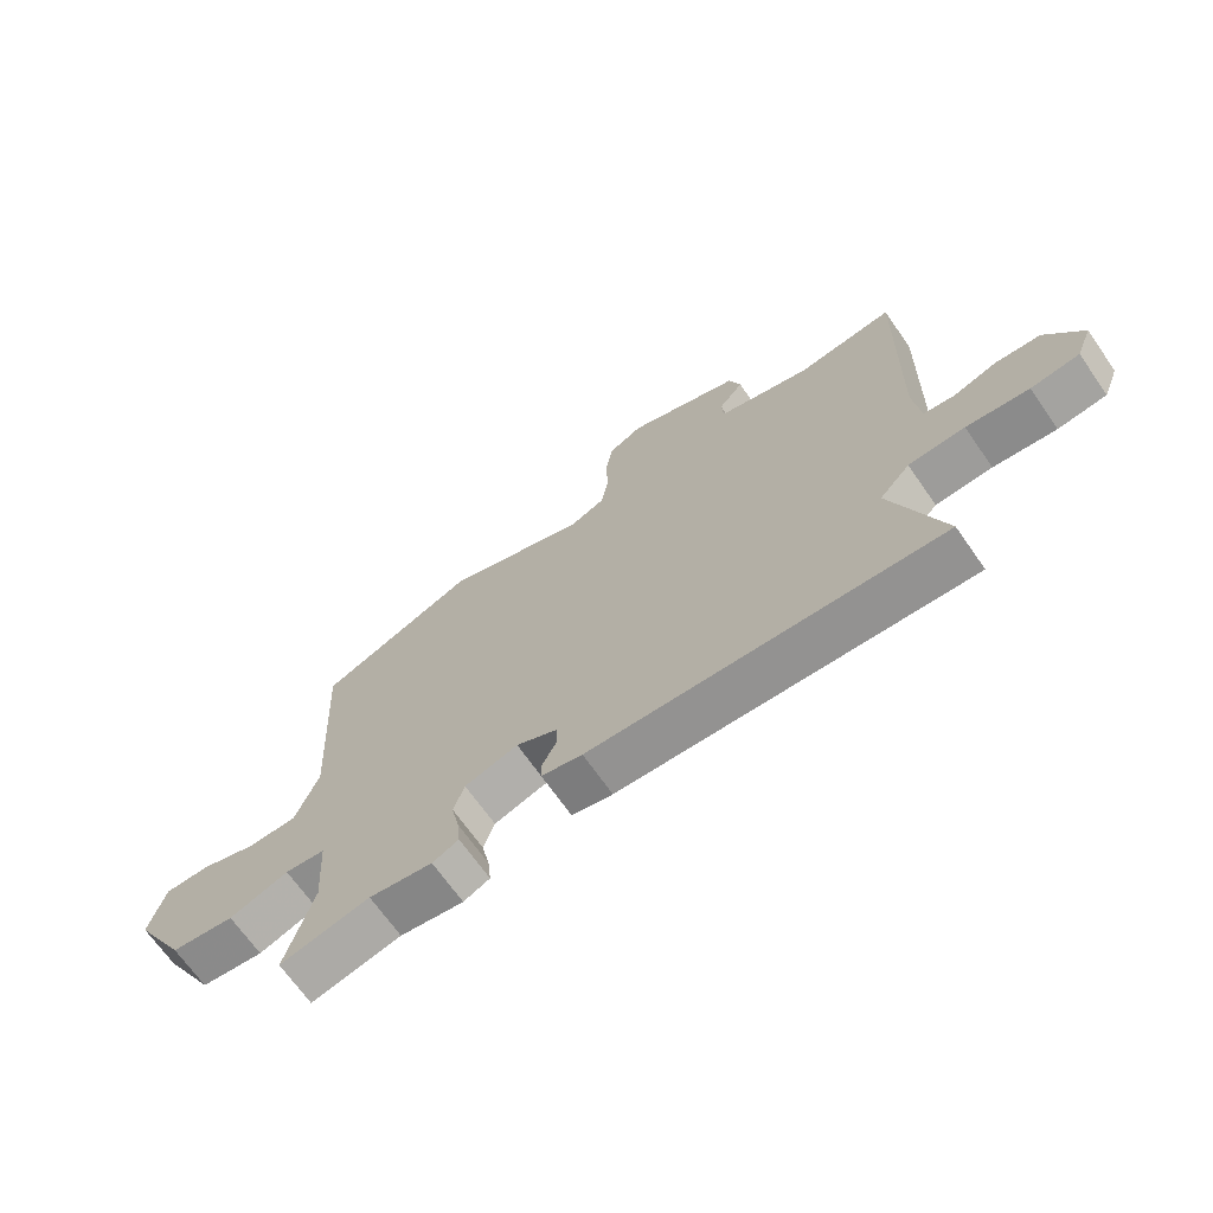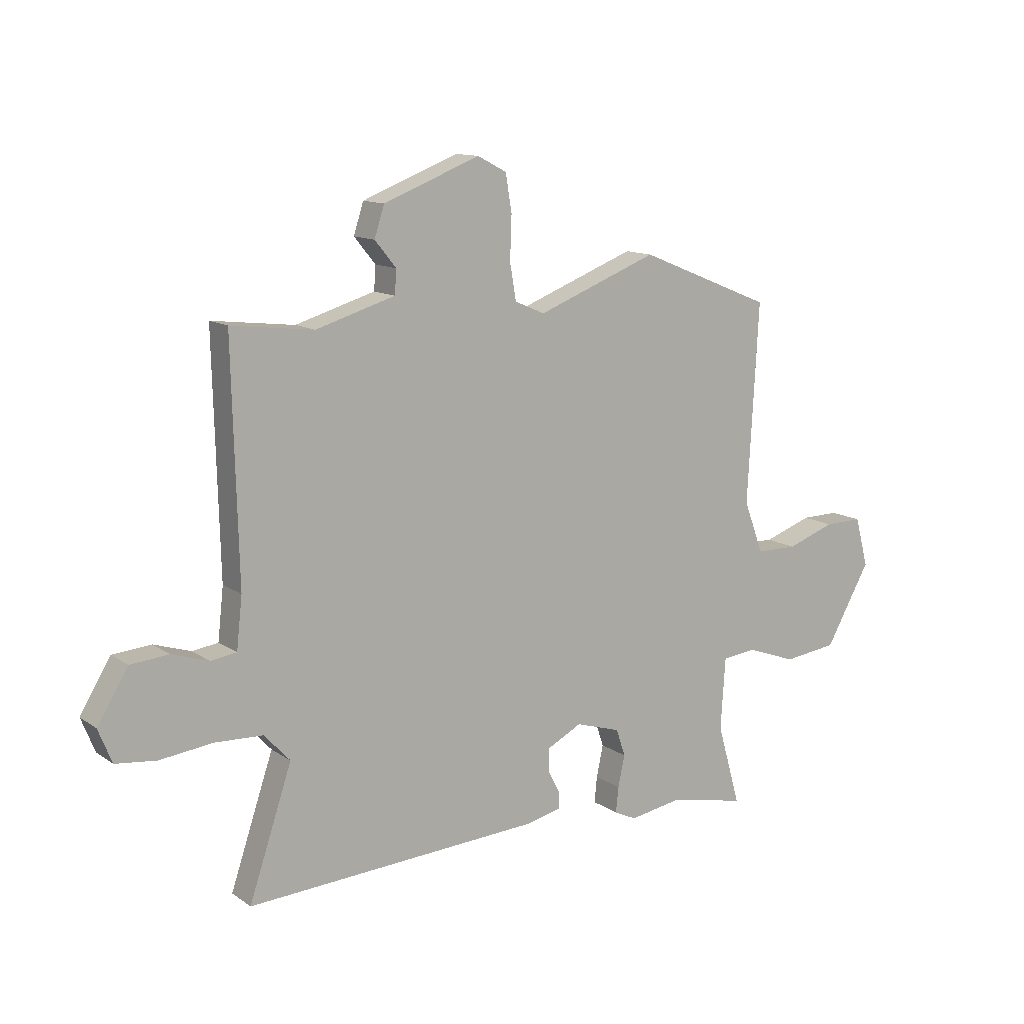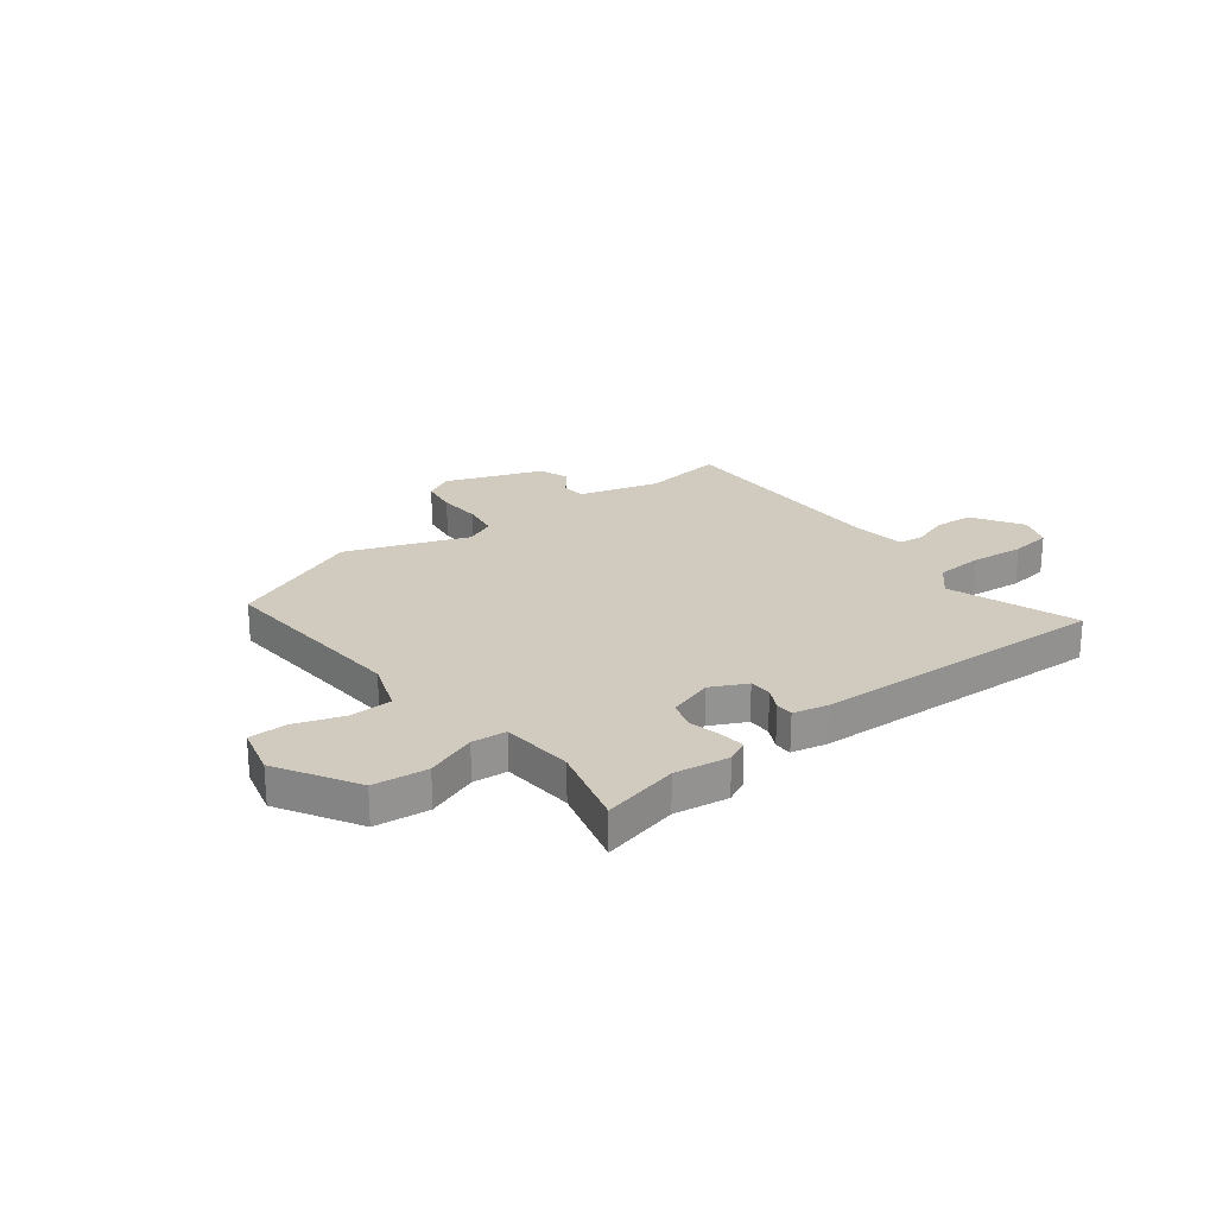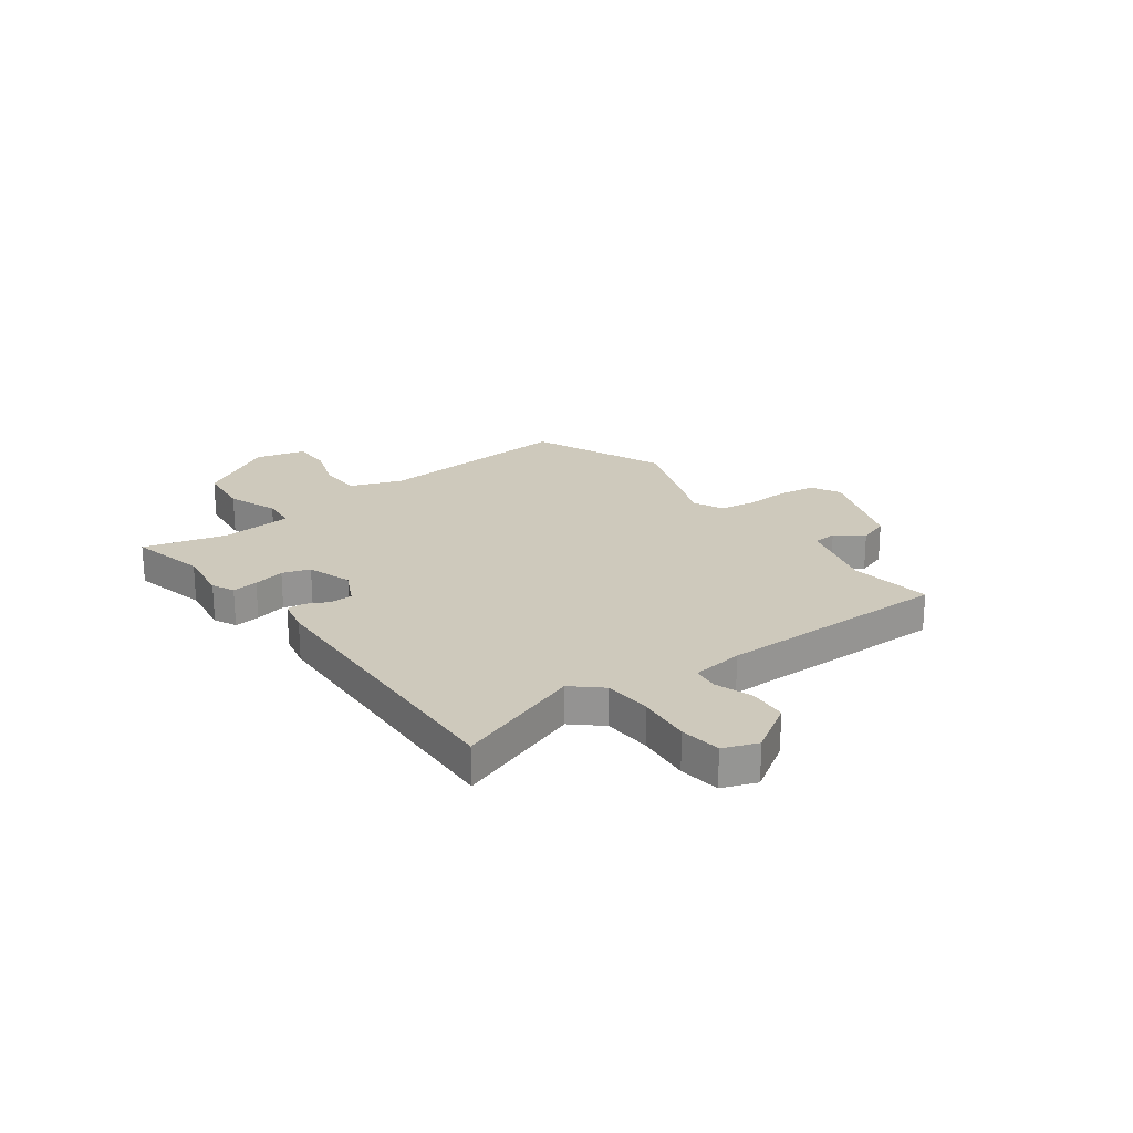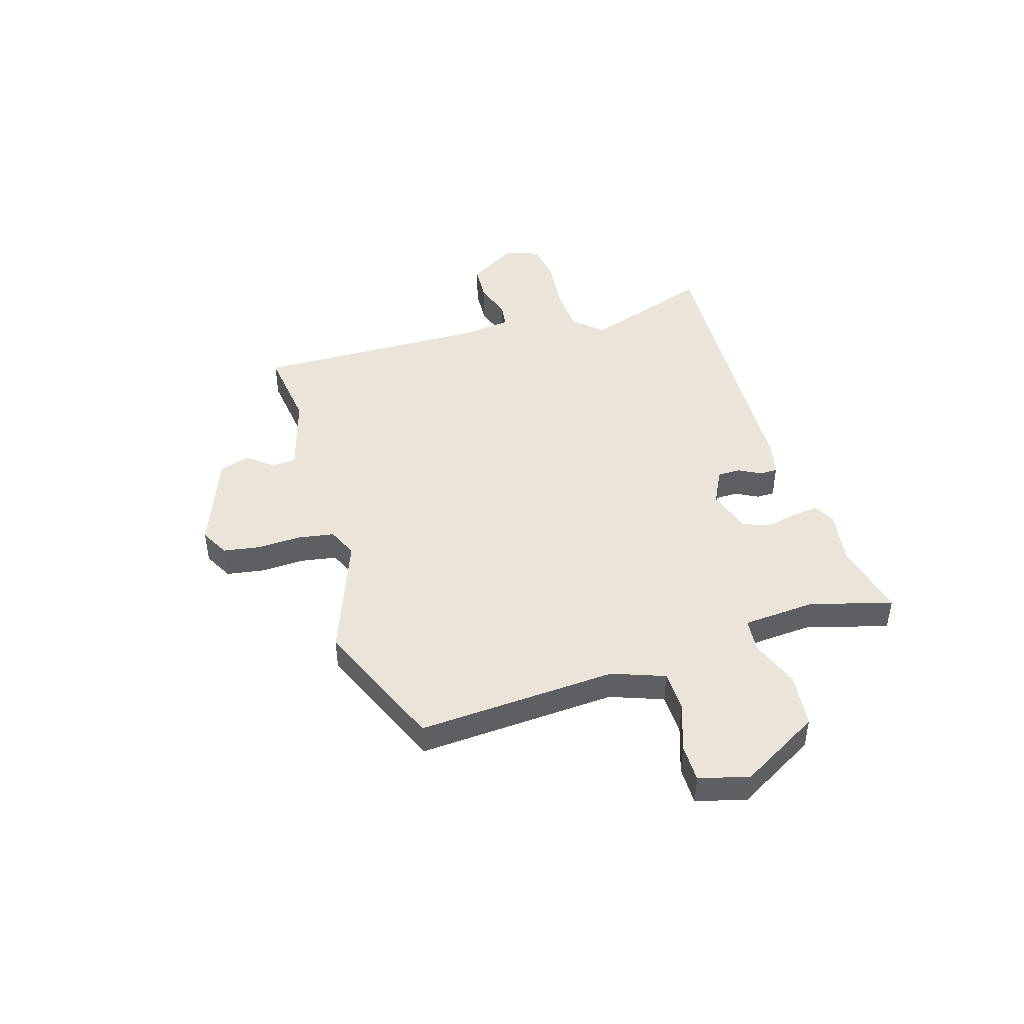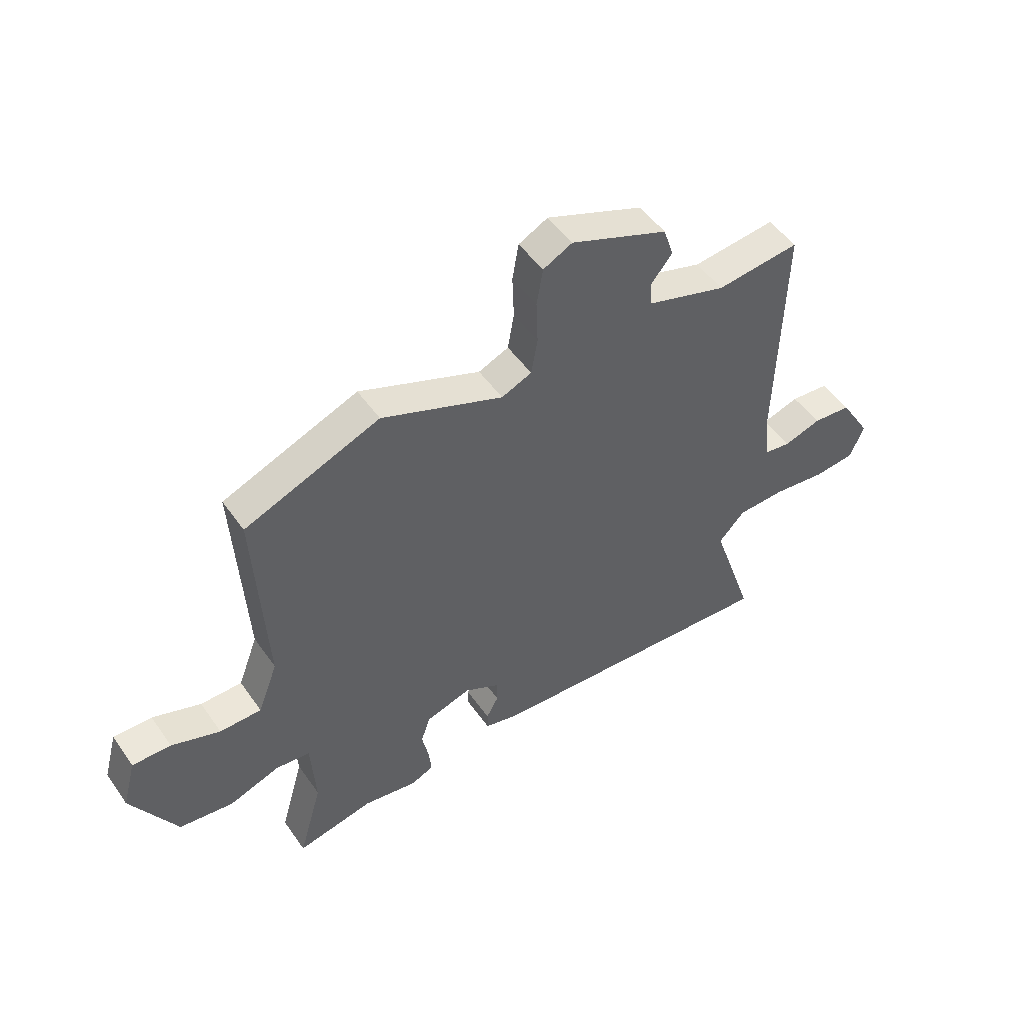
<metadata>
{"format":"obj","ext":"obj","renderer":"f3d","projection":"perspective","resolution":1024,"background":"white","views":[{"elev":-68.6,"azim":-145.0,"up":"+Z"},{"elev":12.6,"azim":-33.4,"up":"+Z"},{"elev":23.6,"azim":141.5,"up":"+Y"},{"elev":22.4,"azim":-127.5,"up":"+Y"},{"elev":44.8,"azim":72.6,"up":"+Y"},{"elev":50.0,"azim":146.3,"up":"+Z"}]}
</metadata>
<code>
v -0.535 0.07 -0.485
v -0.452 0.07 -0.238
v -0.502 0.07 -0.184
v -0.594 0.07 -0.18
v -0.696 0.07 -0.192
v -0.775 0.07 -0.183
v -0.801 0.07 -0.118
v -0.742 0.07 -0.021
v -0.668 0.07 -0.015
v -0.597 0.07 -0.038
v -0.547 0.07 -0.031
v -0.536 0.07 0.068
v -0.547 0.07 0.516
v -0.388 0.07 0.497
v -0.235 0.07 0.543
v -0.232 0.07 0.589
v -0.273 0.07 0.639
v -0.254 0.07 0.698
v -0.068 0.07 0.77
v -0.012 0.07 0.741
v 0 0.07 0.67
v -0.003 0.07 0.586
v 0.009 0.07 0.516
v 0.067 0.07 0.491
v 0.3 0.07 0.581
v 0.559 0.07 0.476
v 0.538 0.07 0.093
v 0.576 0.07 -0.008
v 0.656 0.07 -0.009
v 0.749 0.07 0.024
v 0.823 0.07 0.025
v 0.849 0.07 -0.071
v 0.762 0.07 -0.225
v 0.658 0.07 -0.238
v 0.561 0.07 -0.203
v 0.495 0.07 -0.21
v 0.486 0.07 -0.349
v 0.531 0.07 -0.507
v 0.384 0.07 -0.475
v 0.28 0.07 -0.492
v 0.237 0.07 -0.472
v 0.242 0.07 -0.422
v 0.255 0.07 -0.361
v 0.237 0.07 -0.308
v 0.15 0.07 -0.281
v 0.082 0.07 -0.316
v 0.082 0.07 -0.36
v 0.105 0.07 -0.403
v 0.105 0.07 -0.437
v 0.038 0.07 -0.453
v -0.535 0 -0.485
v -0.452 0 -0.238
v -0.502 0 -0.184
v -0.594 0 -0.18
v -0.696 0 -0.192
v -0.775 0 -0.183
v -0.801 0 -0.118
v -0.742 0 -0.021
v -0.668 0 -0.015
v -0.597 0 -0.038
v -0.547 0 -0.031
v -0.536 0 0.068
v -0.547 0 0.516
v -0.388 0 0.497
v -0.235 0 0.543
v -0.232 0 0.589
v -0.273 0 0.639
v -0.254 0 0.698
v -0.068 0 0.77
v -0.012 0 0.741
v 0 0 0.67
v -0.003 0 0.586
v 0.009 0 0.516
v 0.067 0 0.491
v 0.3 0 0.581
v 0.559 0 0.476
v 0.538 0 0.093
v 0.576 0 -0.008
v 0.656 0 -0.009
v 0.749 0 0.024
v 0.823 0 0.025
v 0.849 0 -0.071
v 0.762 0 -0.225
v 0.658 0 -0.238
v 0.561 0 -0.203
v 0.495 0 -0.21
v 0.486 0 -0.349
v 0.531 0 -0.507
v 0.384 0 -0.475
v 0.28 0 -0.492
v 0.237 0 -0.472
v 0.242 0 -0.422
v 0.255 0 -0.361
v 0.237 0 -0.308
v 0.15 0 -0.281
v 0.082 0 -0.316
v 0.082 0 -0.36
v 0.105 0 -0.403
v 0.105 0 -0.437
v 0.038 0 -0.453
f 47 48 49 50
f 46 47 50 1
f 45 46 1 2
f 40 41 42 43
f 39 40 43
f 37 38 39 43
f 36 37 43 44
f 32 33 34 35
f 32 35 36
f 29 30 31 32
f 28 29 32 36
f 27 28 36 44
f 24 25 26 27
f 23 24 27 44
f 19 20 21 22
f 19 22 23
f 16 17 18 19
f 15 16 19 23
f 14 15 23 44
f 12 13 14 44
f 7 8 9 10
f 7 10 11
f 4 5 6 7
f 3 4 7 11
f 45 2 3 11
f 11 12 44 45
f 100 99 98 97
f 51 100 97 96
f 52 51 96 95
f 93 92 91 90
f 93 90 89
f 93 89 88 87
f 94 93 87 86
f 85 84 83 82
f 86 85 82
f 82 81 80 79
f 86 82 79 78
f 94 86 78 77
f 77 76 75 74
f 94 77 74 73
f 72 71 70 69
f 73 72 69
f 69 68 67 66
f 73 69 66 65
f 94 73 65 64
f 94 64 63 62
f 60 59 58 57
f 61 60 57
f 57 56 55 54
f 61 57 54 53
f 61 53 52 95
f 95 94 62 61
f 1 51 52 2
f 2 52 53 3
f 3 53 54 4
f 4 54 55 5
f 5 55 56 6
f 6 56 57 7
f 7 57 58 8
f 8 58 59 9
f 9 59 60 10
f 10 60 61 11
f 11 61 62 12
f 12 62 63 13
f 13 63 64 14
f 14 64 65 15
f 15 65 66 16
f 16 66 67 17
f 17 67 68 18
f 18 68 69 19
f 19 69 70 20
f 20 70 71 21
f 21 71 72 22
f 22 72 73 23
f 23 73 74 24
f 24 74 75 25
f 25 75 76 26
f 26 76 77 27
f 27 77 78 28
f 28 78 79 29
f 29 79 80 30
f 30 80 81 31
f 31 81 82 32
f 32 82 83 33
f 33 83 84 34
f 34 84 85 35
f 35 85 86 36
f 36 86 87 37
f 37 87 88 38
f 38 88 89 39
f 39 89 90 40
f 40 90 91 41
f 41 91 92 42
f 42 92 93 43
f 43 93 94 44
f 44 94 95 45
f 45 95 96 46
f 46 96 97 47
f 47 97 98 48
f 48 98 99 49
f 49 99 100 50
f 50 100 51 1

</code>
